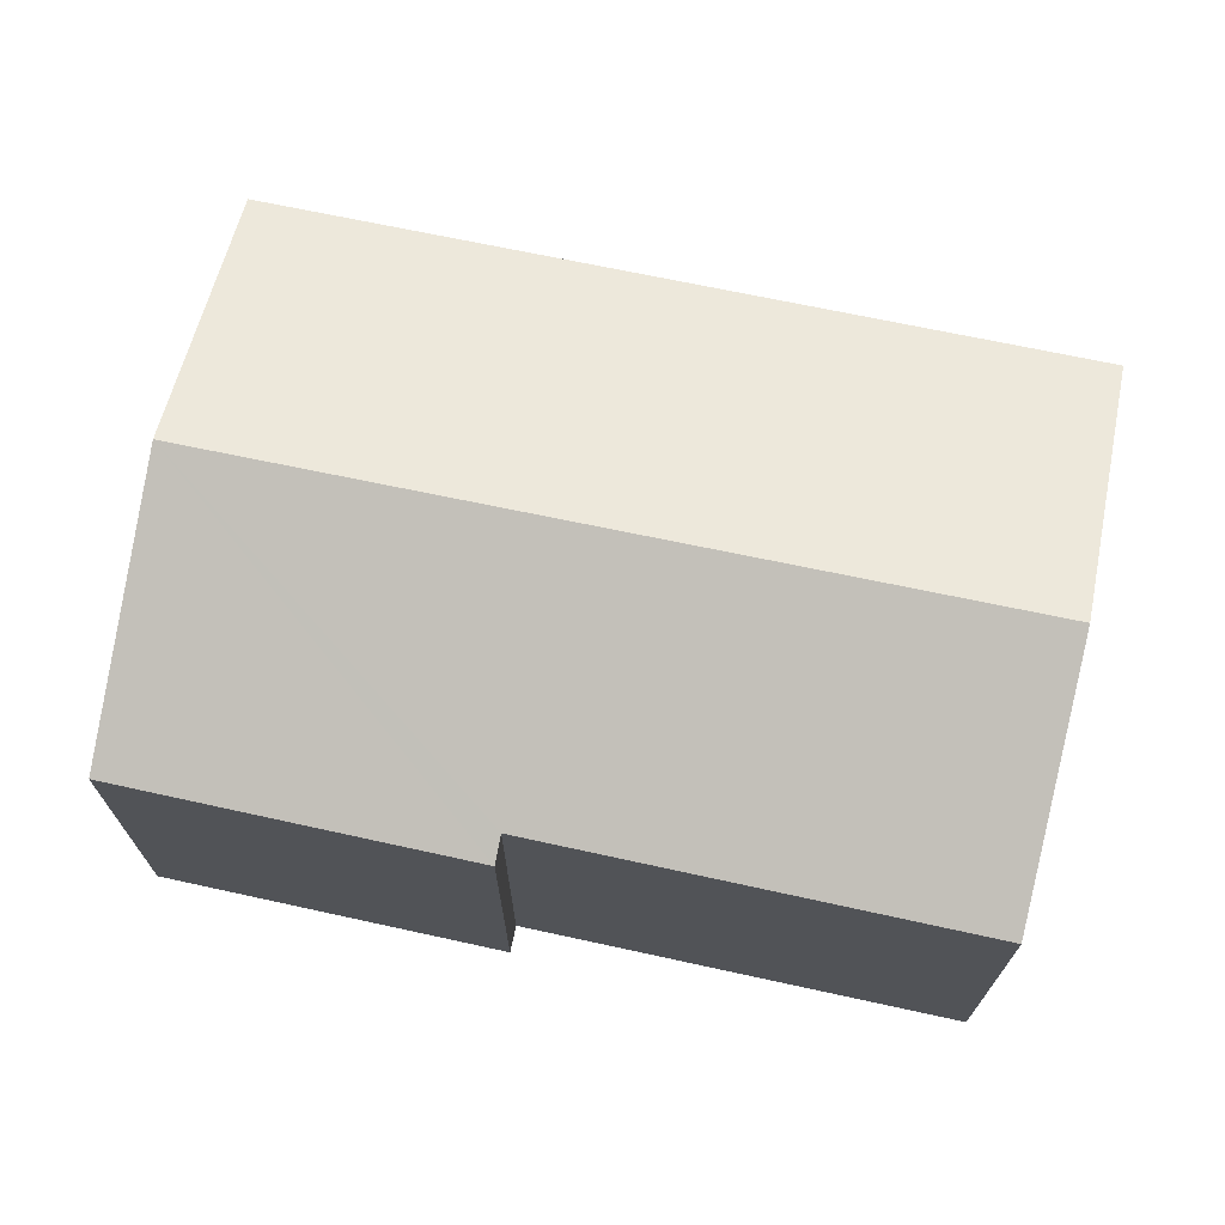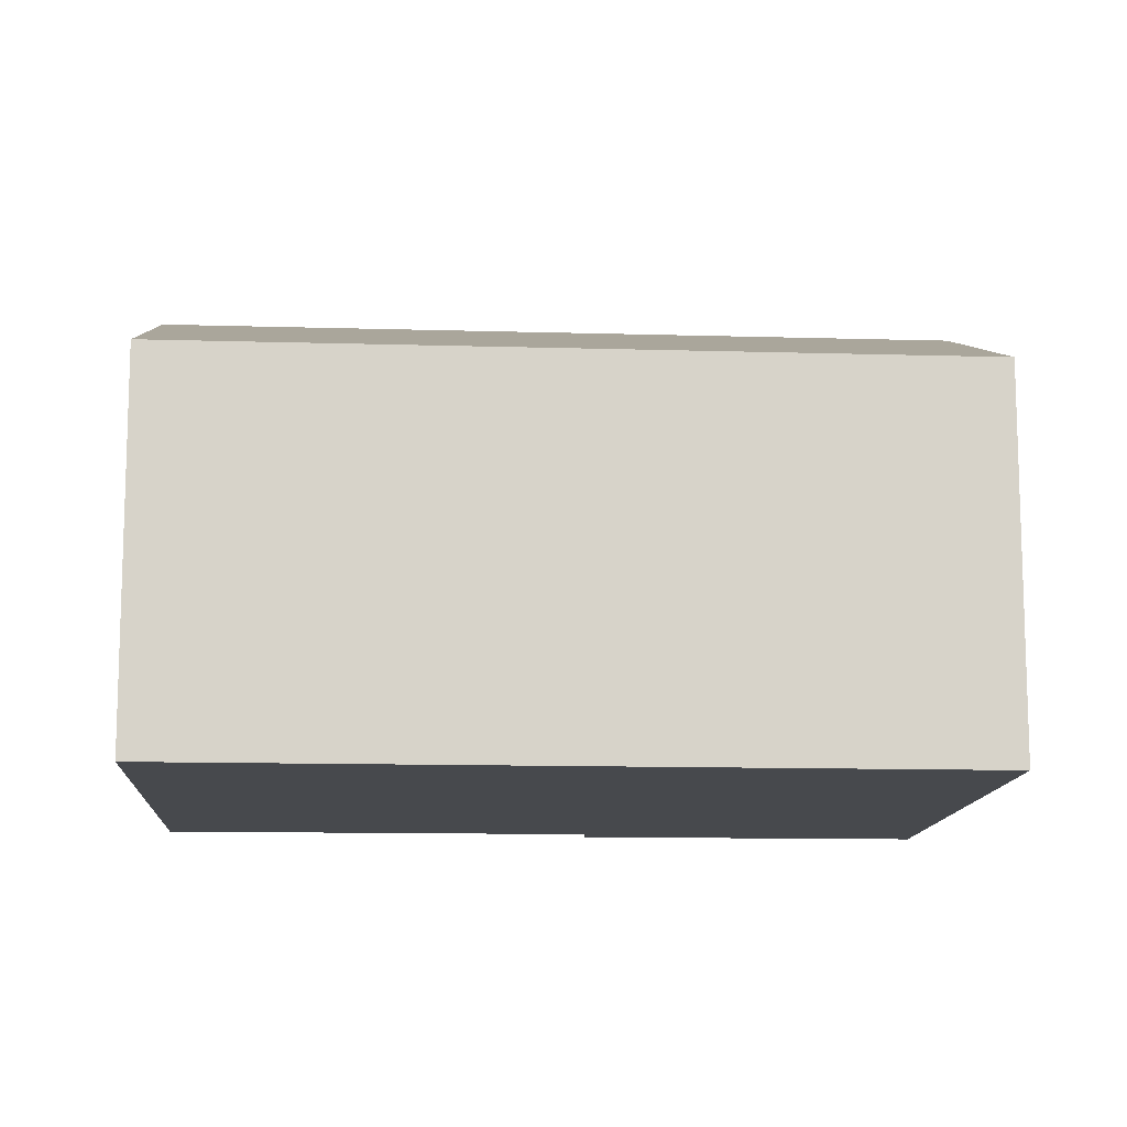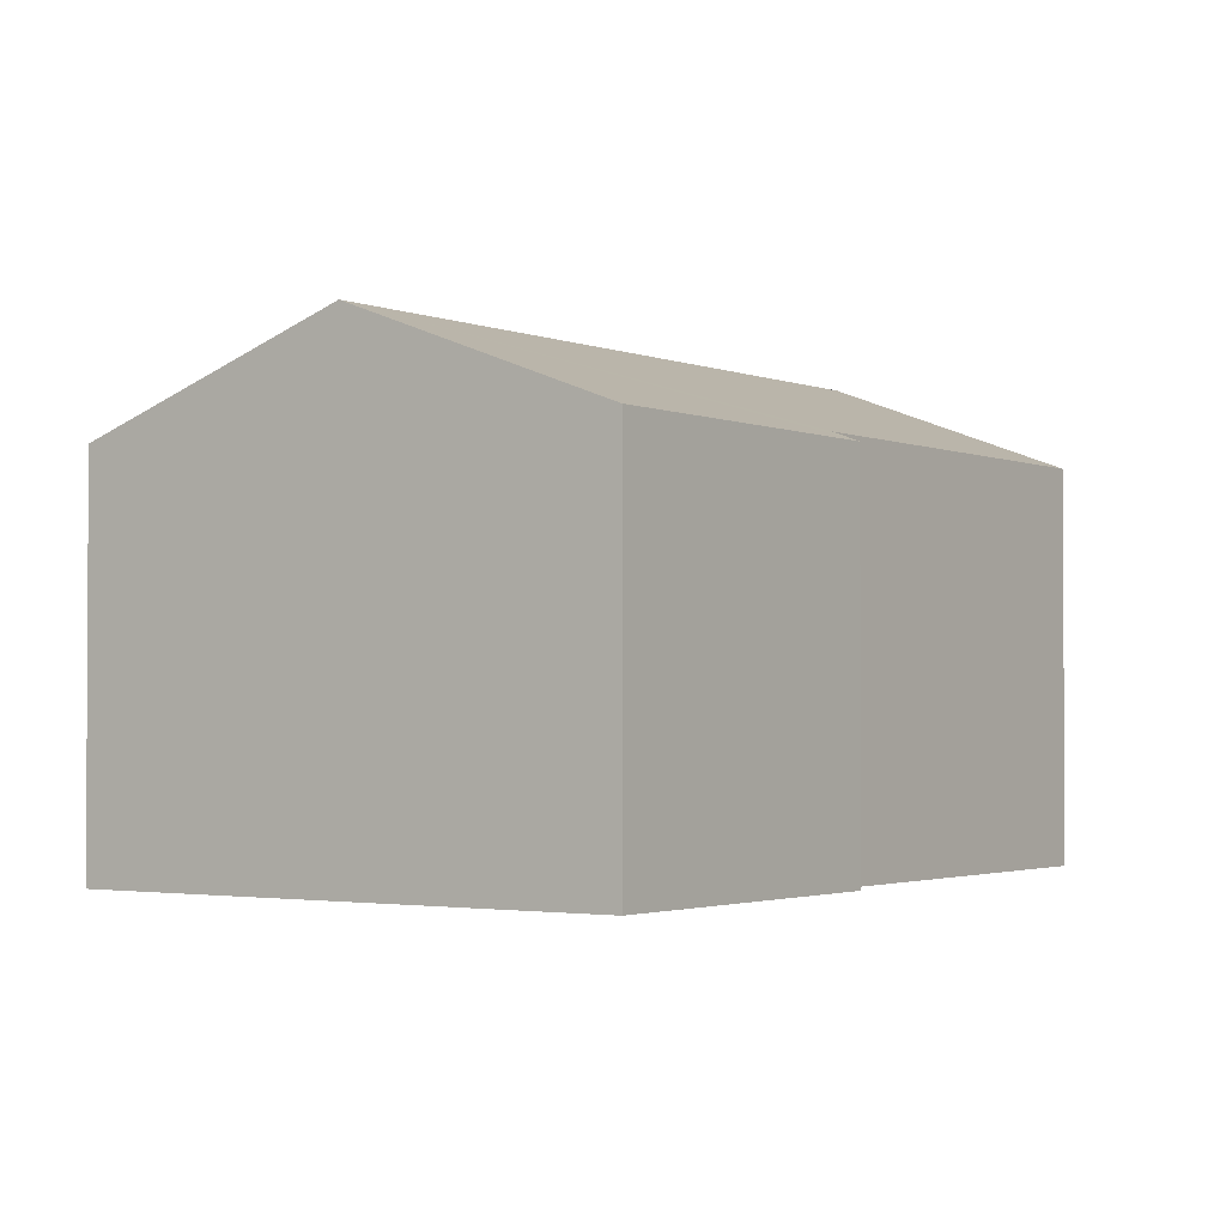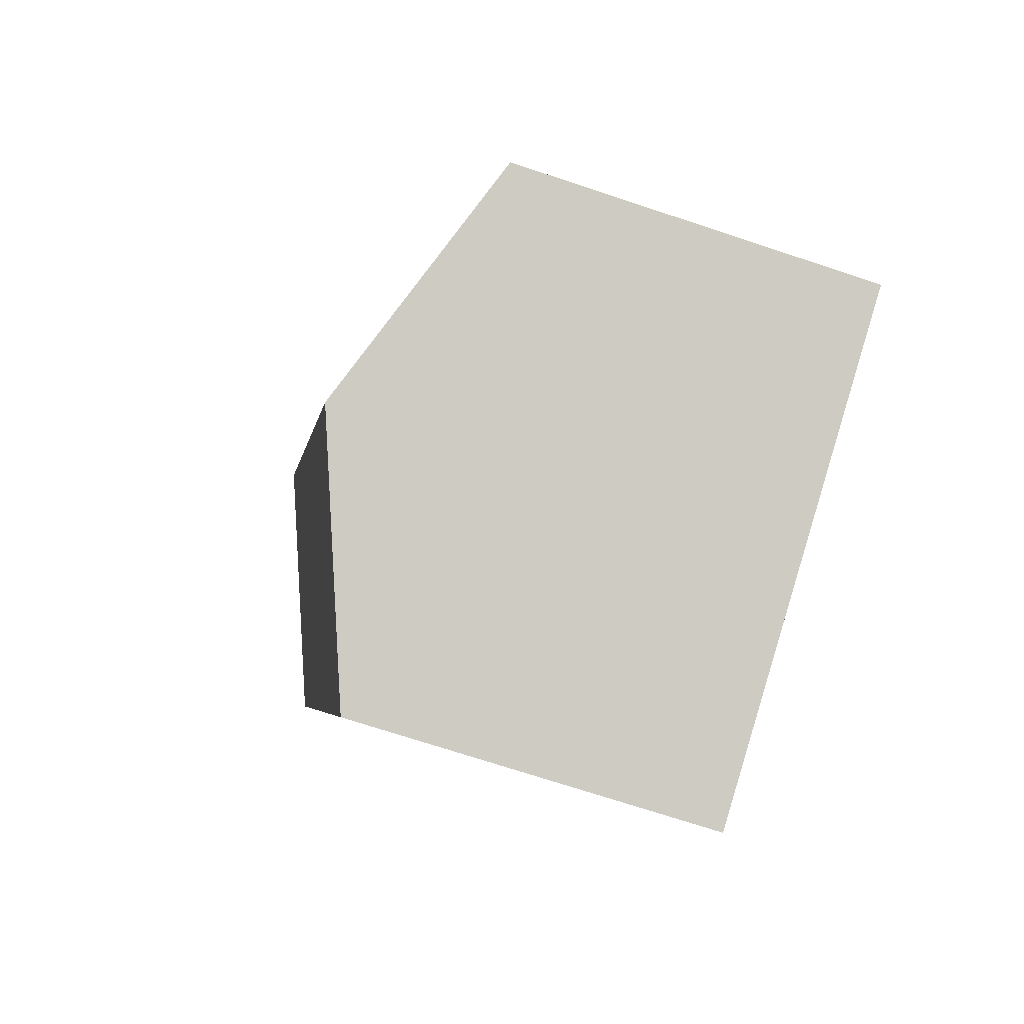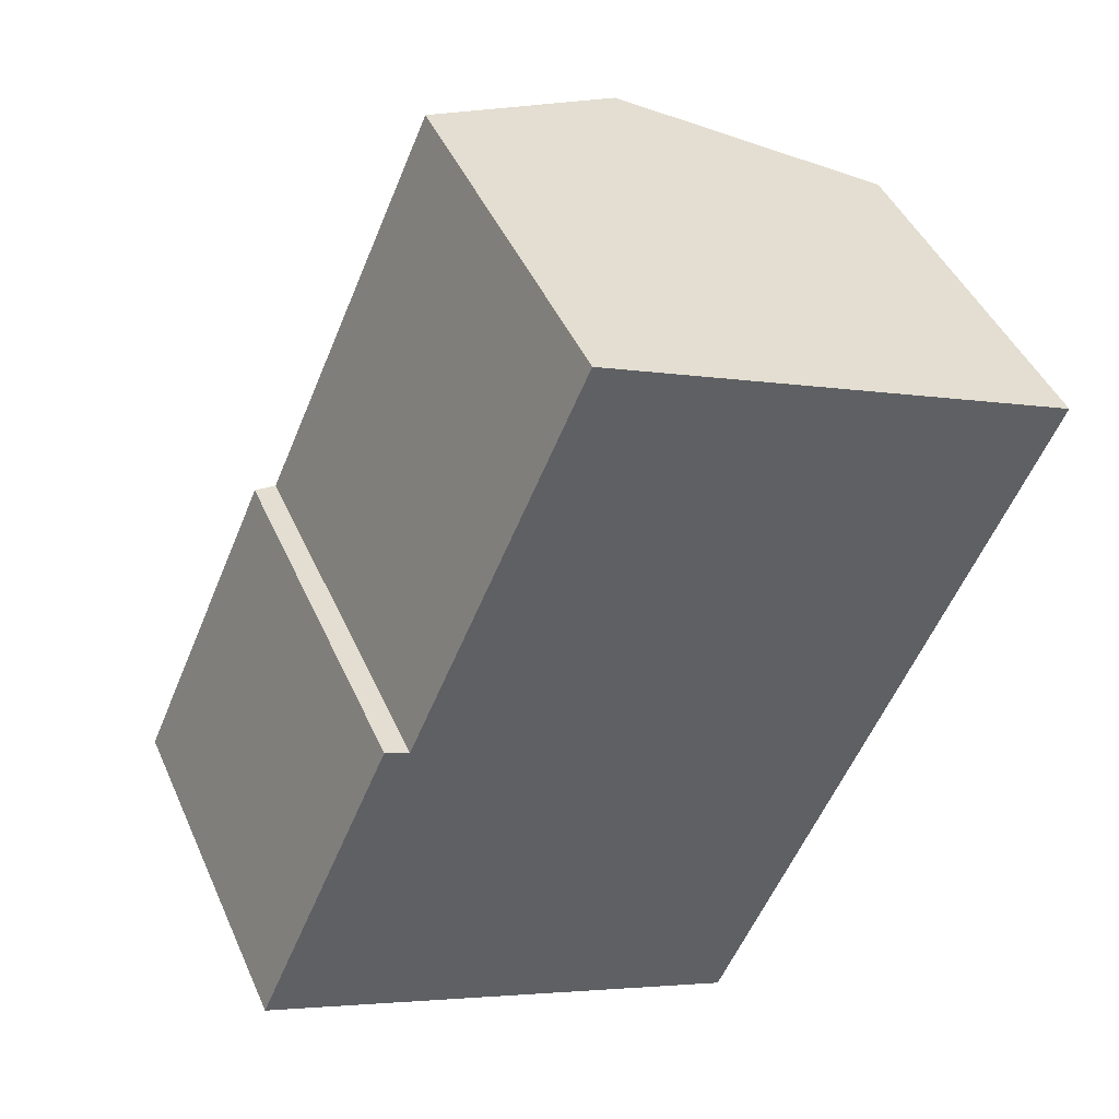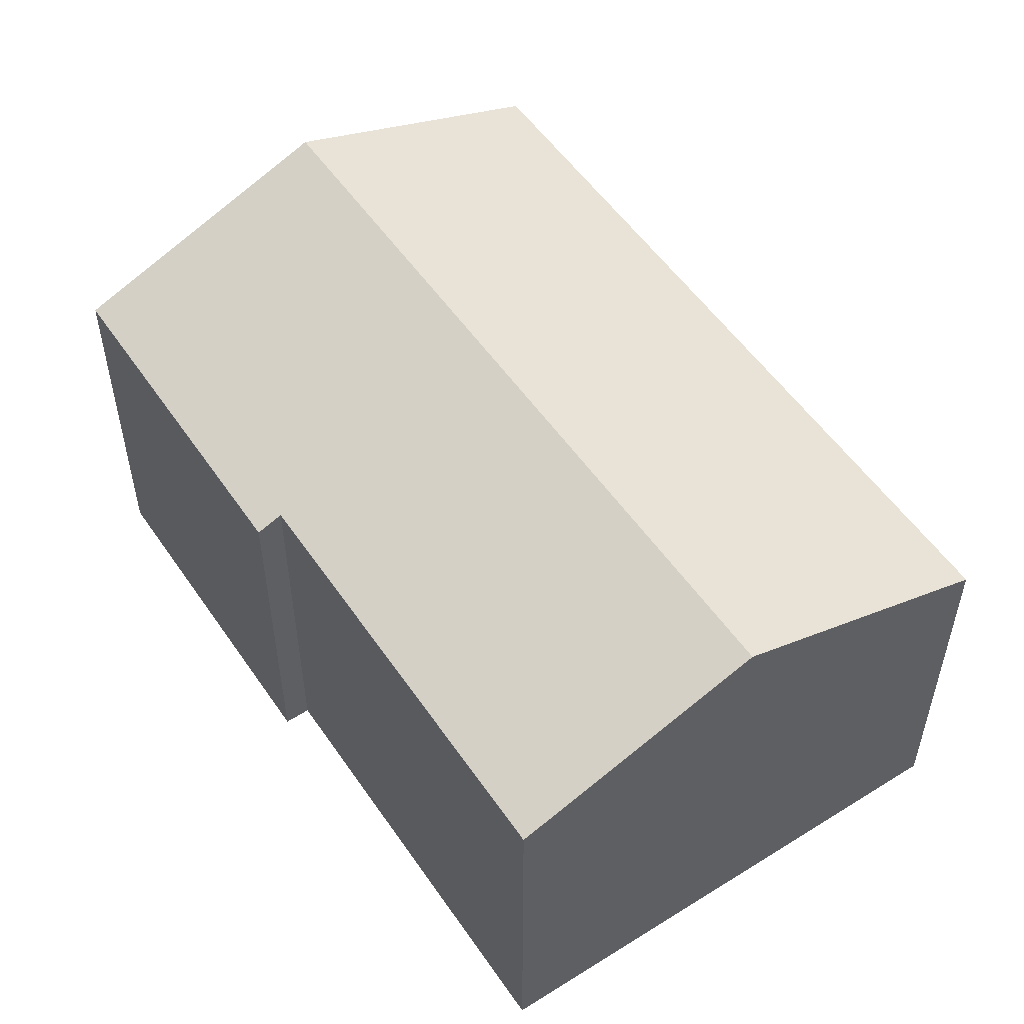
<metadata>
{"format":"obj","ext":"obj","renderer":"f3d","projection":"perspective","resolution":1024,"background":"white","views":[{"elev":72.3,"azim":-54.0,"up":"+Y"},{"elev":-12.3,"azim":110.3,"up":"+Y"},{"elev":-1.9,"azim":-121.3,"up":"+Y"},{"elev":-70.9,"azim":-108.4,"up":"+Z"},{"elev":44.8,"azim":-22.9,"up":"+Z"},{"elev":54.7,"azim":-10.0,"up":"+Y"}]}
</metadata>
<code>
v  4.942 9.474 -2.217
v  6.782 7.639 14.12
v  11.4 9.474 12.1
v  3.271 7.667 6.145
v  2.789 7.474 6.359
v  0 7.5 4.592e-16
v  9.934 7.48 -4.457
v  16.41 7.48 9.91
v  0 0 0
v  4.942 1.358e-16 -2.217
v  9.934 2.729e-16 -4.457
v  2.789 -3.894e-16 6.359
v  3.271 -3.763e-16 6.145
v  6.782 -8.647e-16 14.12
v  16.41 -6.068e-16 9.91
v  11.4 -7.411e-16 12.1
g defaultobject
f 1 2 3
f 2 1 4
f 4 1 5
f 5 1 6
f 7 3 8
f 3 7 1
f 1 9 6
f 9 1 7
f 9 7 10
f 10 7 11
f 9 5 6
f 5 9 12
f 13 2 4
f 2 13 14
f 5 13 4
f 13 5 12
f 14 3 2
f 3 14 8
f 8 14 15
f 15 14 16
f 15 7 8
f 7 15 11
f 9 13 12
f 13 16 14
f 16 13 15
f 15 13 11
f 11 13 10
f 10 13 9

</code>
